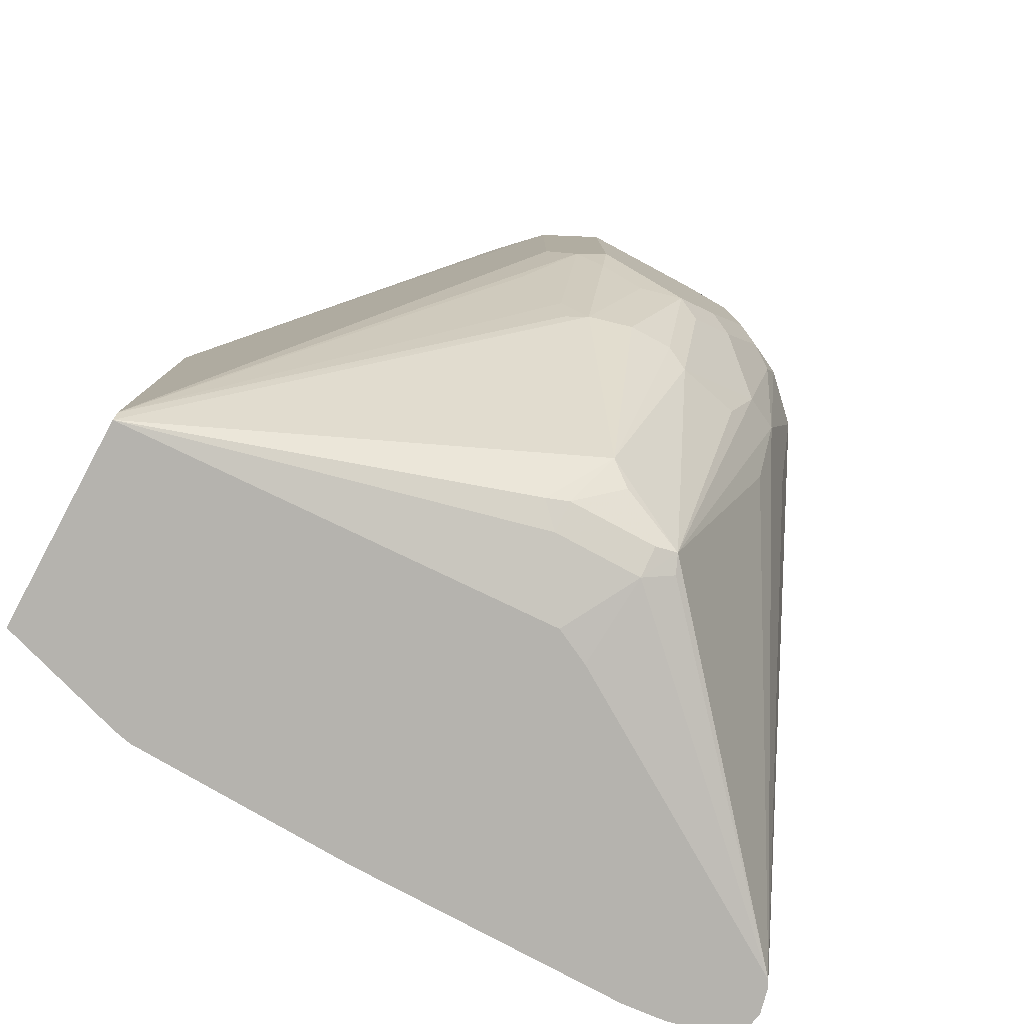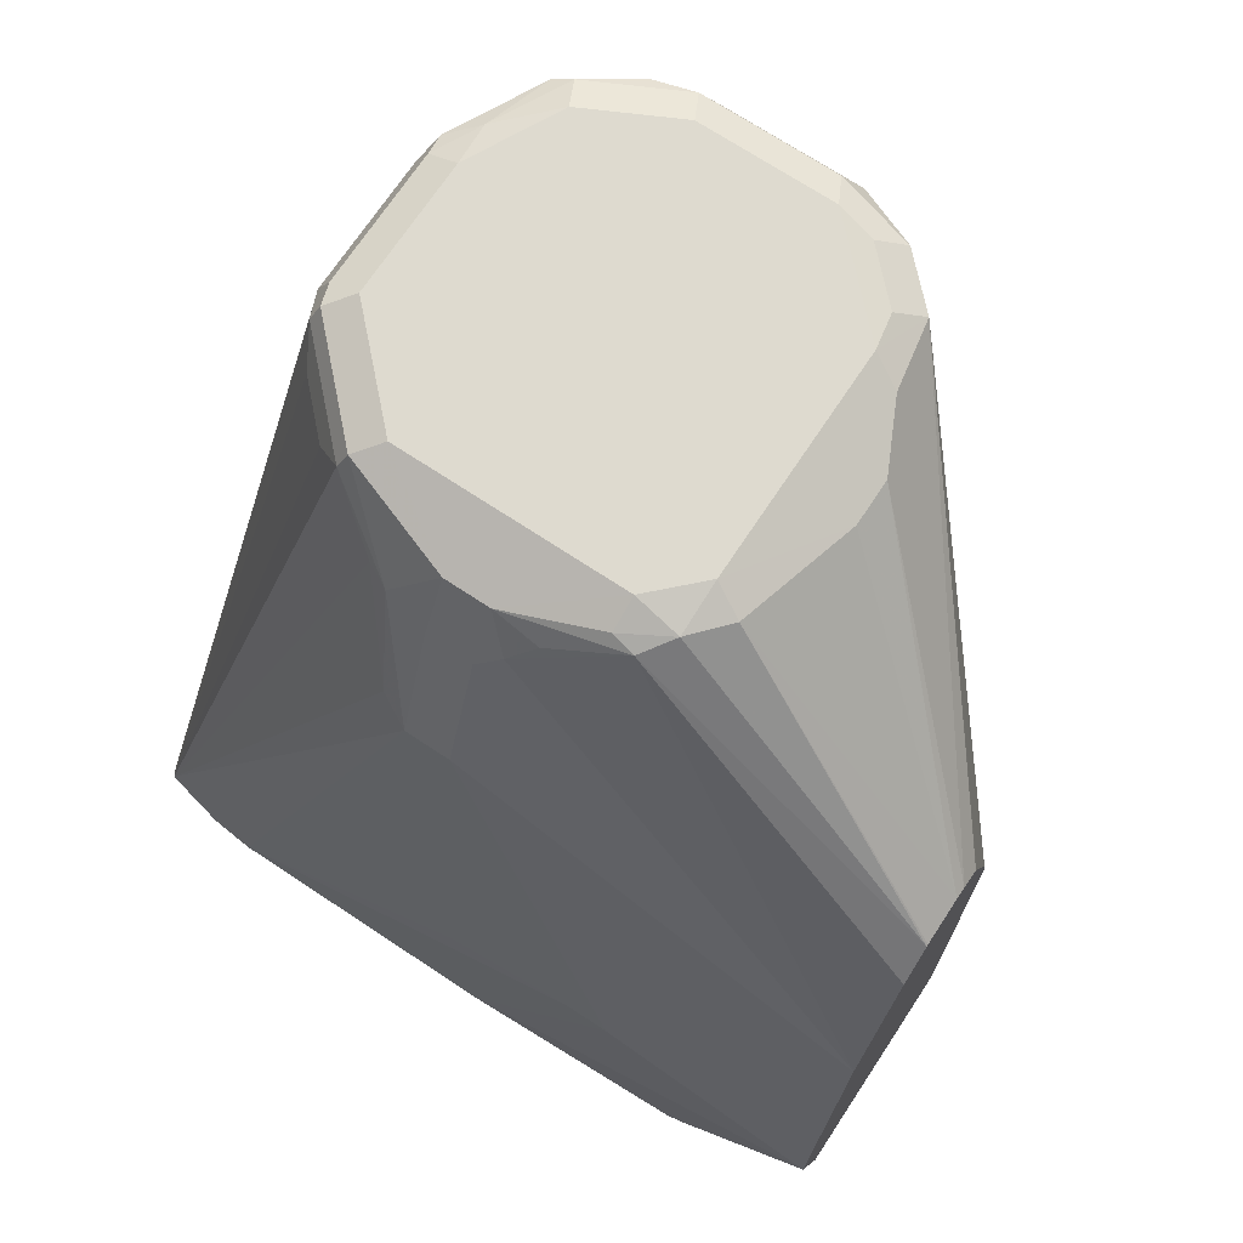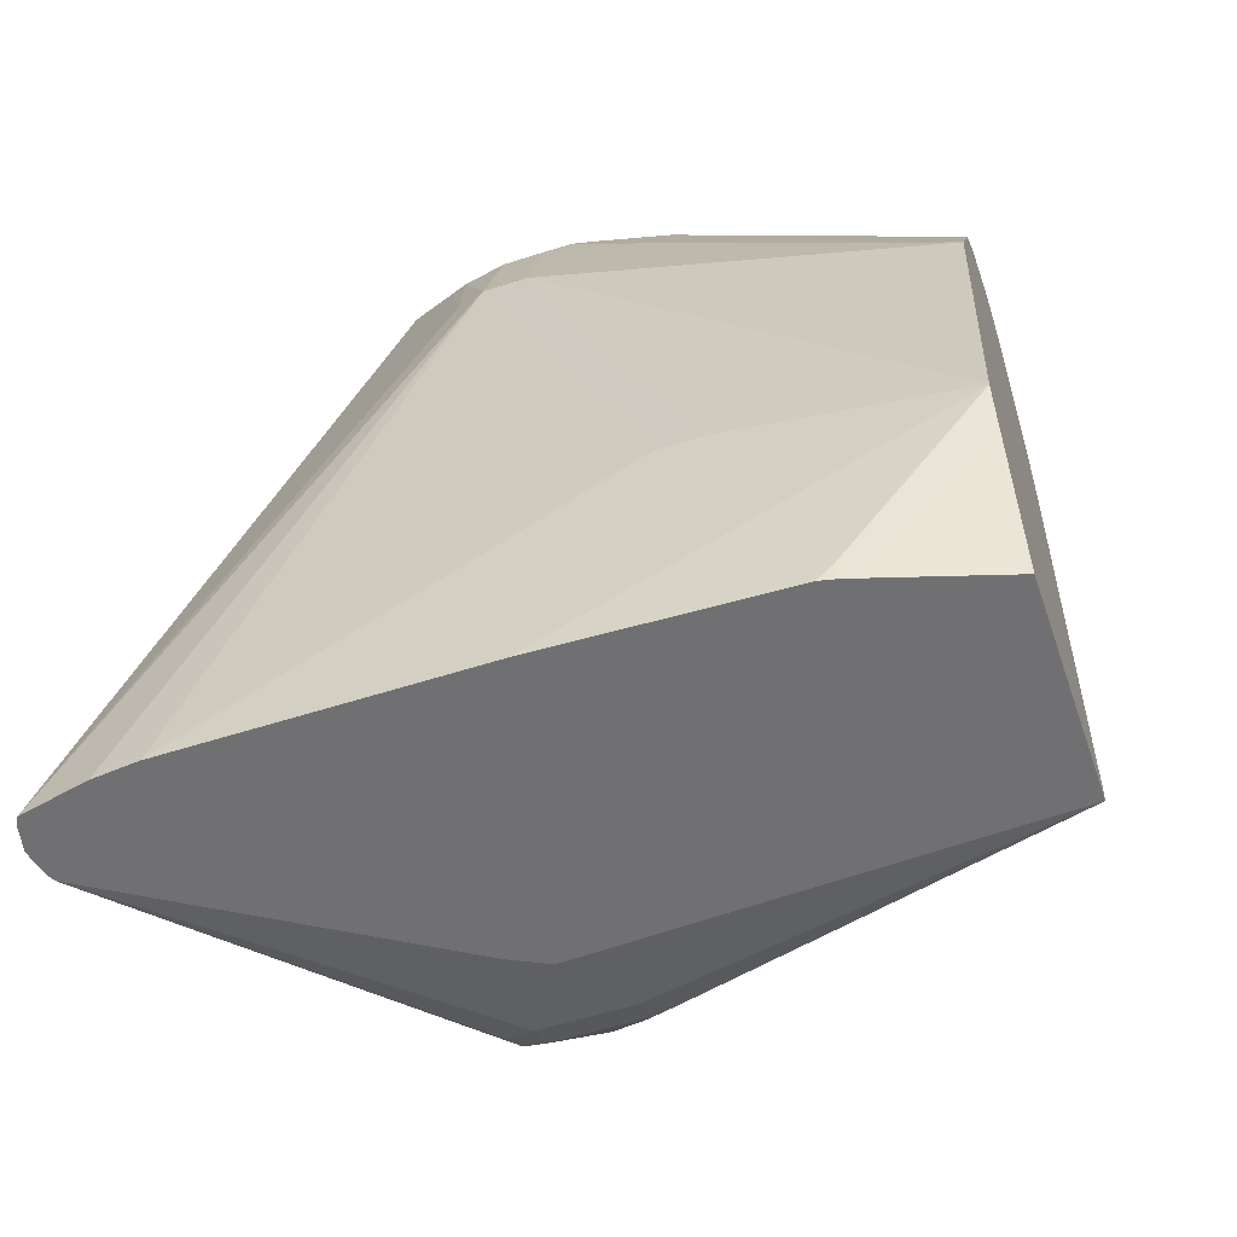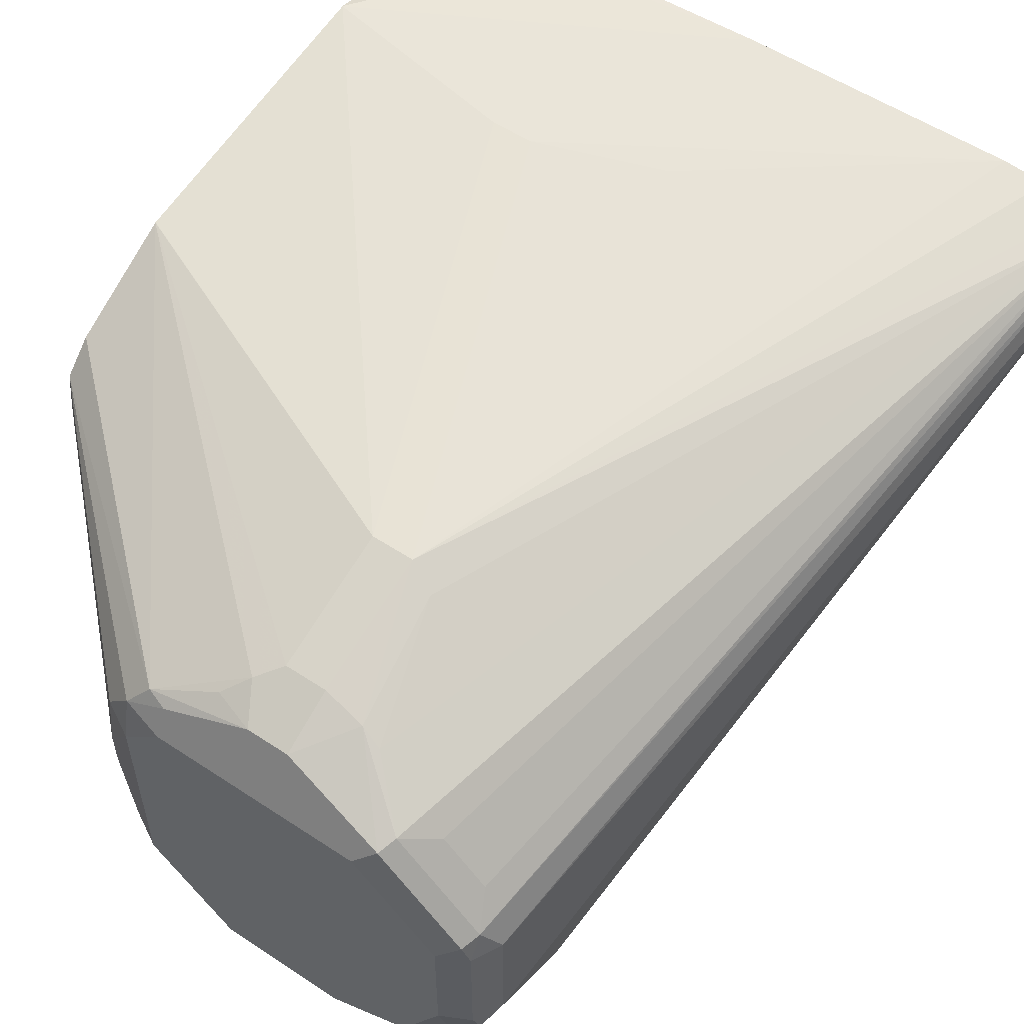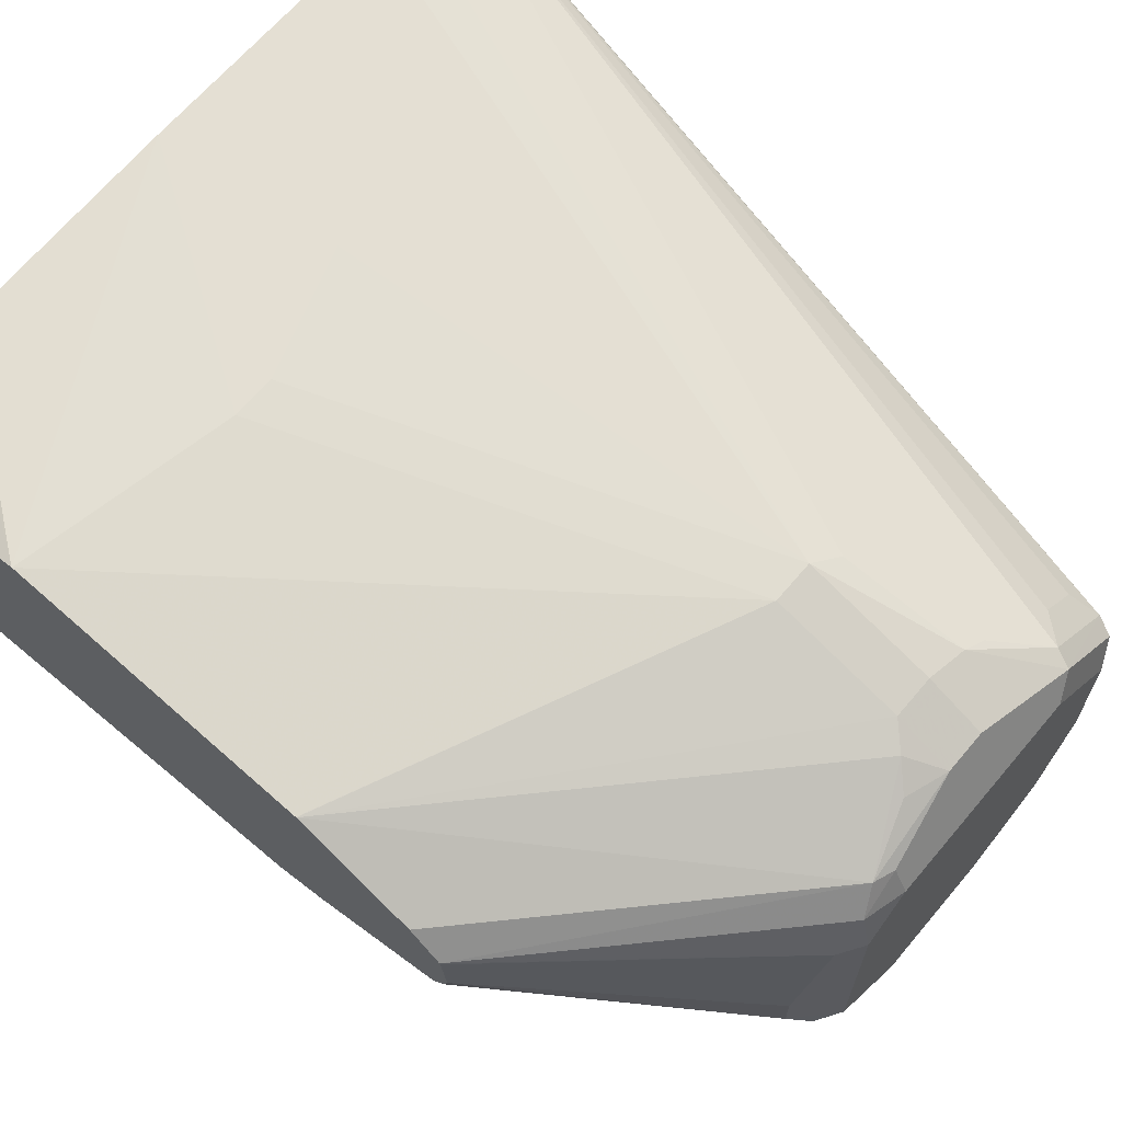
<metadata>
{"format":"obj","ext":"obj","renderer":"f3d","projection":"perspective","resolution":1024,"background":"white","views":[{"elev":-79.9,"azim":-28.2,"up":"+Z"},{"elev":71.0,"azim":-146.5,"up":"+Z"},{"elev":-55.0,"azim":-161.1,"up":"+Z"},{"elev":55.4,"azim":34.8,"up":"+Y"},{"elev":66.0,"azim":-49.8,"up":"+Y"}]}
</metadata>
<code>
v 0.1999 -0.1698 0.1248
v 0.1999 -0.1602 0.1236
v 0.1999 -0.1726 0.1241
v 0.2464 -0.2131 0.1731
v 0.2464 -0.2031 0.1731
v 0.2531 -0.1765 0.1765
v 0.1999 -0.1597 0.1235
v 0.1999 -0.1773 0.121
v 0.2564 -0.2431 0.1731
v 0.2531 -0.2264 0.1765
v 0.2597 -0.2298 0.1798
v 0.2597 -0.1798 0.1798
v 0.2597 -0.1686 0.1773
v 0.1999 -0.1532 0.1165
v 0.2647 -0.1623 0.1748
v 0.1999 -0.1778 0.1199
v 0.2664 -0.2531 0.1731
v 0.2714 -0.2481 0.1781
v 0.2614 -0.2381 0.1781
v 0.1999 -0.1873 0.09103
v 0.1999 -0.1876 0.08989
v 0.1999 -0.1896 0.08074
v 0.1999 -0.1898 0.07981
v 0.2797 -0.2497 0.1798
v 0.2697 -0.1698 0.1798
v 0.2697 -0.1632 0.1765
v 0.1999 -0.1499 0.1099
v 0.2897 -0.1565 0.1731
v 0.2797 -0.1561 0.1698
v 0.2847 -0.1523 0.1648
v 0.1999 -0.1399 0.08991
v 0.2664 -0.2531 0.1032
v 0.273 -0.2564 0.1665
v 0.2797 -0.2597 0.1698
v 0.283 -0.2564 0.1765
v 0.1999 -0.1898 0.06982
v 0.3097 -0.2497 0.1798
v 0.3196 -0.1698 0.1798
v 0.2997 -0.1565 0.1731
v 0.2897 -0.1498 0.1598
v 0.2897 -0.1399 0.1299
v 0.1999 -0.1399 0.0898
v 0.273 -0.2564 0.09656
v 0.1999 -0.1898 0.01001
v 0.1999 -0.1897 -0.02007
v 0.3097 -0.2597 0.1698
v 0.2797 -0.2597 0.09988
v 0.313 -0.2564 0.1765
v 0.3296 -0.2397 0.1798
v 0.333 -0.2464 0.1765
v 0.3396 -0.1898 0.1798
v 0.3246 -0.1648 0.1773
v 0.3097 -0.1523 0.1611
v 0.2997 -0.1498 0.1598
v 0.2997 -0.1399 0.1299
v 0.2497 -0.1299 0.02998
v 0.1999 -0.1299 0.01999
v 0.2797 -0.2572 0.08864
v 0.2631 -0.2464 0.07659
v 0.273 -0.2464 0.05661
v 0.1999 -0.1885 -0.02341
v 0.2797 -0.2472 0.04872
v 0.2747 -0.2447 0.04746
v 0.3209 -0.2572 0.1698
v 0.3196 -0.2597 0.1598
v 0.2897 -0.2597 0.08989
v 0.3222 -0.2547 0.1748
v 0.3409 -0.2298 0.1773
v 0.3396 -0.2198 0.1798
v 0.3371 -0.2447 0.1748
v 0.3463 -0.1898 0.1765
v 0.3446 -0.1848 0.1773
v 0.3463 -0.1831 0.1731
v 0.3263 -0.1632 0.1731
v 0.3146 -0.1548 0.1623
v 0.3063 -0.1432 0.1332
v 0.3743 -0.1324 -0.02341
v 0.3696 -0.1313 -0.02341
v 0.363 -0.1299 -0.02341
v 0.3596 -0.1291 -0.02341
v 0.3496 -0.1281 -0.02341
v 0.2897 -0.1299 0.01999
v 0.2597 -0.1299 0.02998
v 0.2849 -0.1281 -0.02341
v 0.1999 -0.1299 0.01989
v 0.2897 -0.2572 0.07866
v 0.1999 -0.1399 -0.02341
v 0.2997 -0.1931 -0.02341
v 0.2897 -0.2098 -0.01997
v 0.2847 -0.2148 -0.01747
v 0.2947 -0.2273 -0.004993
v 0.2897 -0.2497 0.04995
v 0.3263 -0.2564 0.1598
v 0.333 -0.2531 0.1598
v 0.3196 -0.2597 0.1099
v 0.2997 -0.2597 0.07991
v 0.3471 -0.2248 0.1748
v 0.3463 -0.2198 0.1765
v 0.343 -0.2431 0.1498
v 0.3434 -0.2397 0.1598
v 0.3471 -0.2348 0.1548
v 0.3496 -0.1898 0.1698
v 0.343 -0.1765 0.1665
v 0.3753 -0.1345 -0.02341
v 0.333 -0.1665 0.1665
v 0.2332 -0.1299 -0.02341
v 0.2298 -0.1299 -0.01997
v 0.2293 -0.1307 -0.02341
v 0.1999 -0.1321 0.01001
v 0.1999 -0.1324 0.008653
v 0.2998 -0.193 -0.02341
v 0.3097 -0.2098 -0.01997
v 0.2897 -0.2164 -0.01663
v 0.2997 -0.2235 -0.009987
v 0.3146 -0.2173 -0.01498
v 0.3047 -0.2472 0.04496
v 0.2997 -0.2497 0.04995
v 0.3263 -0.2564 0.1099
v 0.333 -0.2531 0.1099
v 0.3097 -0.2597 0.08989
v 0.3246 -0.2572 0.1049
v 0.3047 -0.2572 0.07494
v 0.3146 -0.2572 0.0849
v 0.3496 -0.2198 0.1698
v 0.3463 -0.2364 0.1498
v 0.343 -0.2431 0.1099
v 0.3463 -0.2364 0.1099
v 0.3496 -0.2298 0.1099
v 0.3496 -0.2298 0.1498
v 0.3765 -0.1399 -0.02341
v 0.3079 -0.189 -0.02341
v 0.3163 -0.2131 -0.01663
v 0.3097 -0.2164 -0.01663
v 0.3743 -0.1473 -0.02341
v 0.333 -0.2331 0.04995
v 0.333 -0.2431 0.06994
v 0.3246 -0.2472 0.06495
v 0.3196 -0.2435 0.04995
v 0.3146 -0.2472 0.05494
v 0.3296 -0.2535 0.09988
v 0.3196 -0.2535 0.07991
v 0.343 -0.2331 0.07991
v 0.3751 -0.1456 -0.02341
f 71 102 73
f 71 124 102
f 71 98 124
f 70 101 97
f 70 100 101
f 70 99 100
f 68 97 98
f 68 98 69
f 68 70 97
f 67 94 70
f 65 118 93
f 71 73 72
f 66 86 96
f 70 94 99
f 73 103 74
f 81 83 82
f 73 104 77
f 65 95 118
f 88 112 89
f 88 111 112
f 87 110 108
f 86 92 96
f 85 108 109
f 85 107 108
f 84 107 85
f 84 106 107
f 77 105 103
f 75 77 76
f 74 77 75
f 74 105 77
f 74 103 105
f 73 77 103
f 73 102 104
f 64 94 67
f 55 79 80
f 64 65 93
f 61 106 84
f 61 108 106
f 61 87 108
f 60 63 62
f 58 62 86
f 58 60 62
f 61 84 81
f 57 84 85
f 56 81 84
f 56 83 81
f 55 82 83
f 55 81 82
f 55 80 81
f 89 112 133
f 56 84 57
f 64 93 94
f 61 81 80
f 61 79 78
f 62 92 86
f 62 91 92
f 61 91 62
f 61 90 91
f 61 89 90
f 61 88 89
f 61 80 79
f 61 111 88
f 61 134 131
f 61 143 134
f 61 130 143
f 61 104 130
f 61 77 104
f 61 78 77
f 61 131 111
f 89 133 113
f 115 132 134
f 90 113 91
f 113 133 114
f 114 133 115
f 115 134 135
f 115 135 136
f 115 136 137
f 115 137 138
f 115 138 116
f 116 138 139
f 116 139 123
f 116 123 122
f 118 121 119
f 119 121 140
f 119 140 136
f 119 136 126
f 120 123 121
f 121 123 141
f 121 141 140
f 137 139 138
f 136 140 137
f 134 136 135
f 134 142 136
f 129 143 130
f 128 143 129
f 112 134 132
f 127 143 128
f 126 134 143
f 126 142 134
f 126 136 142
f 124 129 130
f 123 137 141
f 123 139 137
f 126 143 127
f 112 131 134
f 112 115 133
f 112 132 115
f 96 117 116
f 95 121 118
f 95 120 121
f 94 126 99
f 94 119 126
f 93 119 94
f 96 116 122
f 93 118 119
f 91 117 92
f 91 116 117
f 91 115 116
f 91 114 115
f 137 140 141
f 91 113 114
f 92 117 96
f 89 113 90
f 96 122 123
f 97 124 98
f 111 131 112
f 108 110 109
f 106 108 107
f 102 130 104
f 102 124 130
f 101 128 129
f 96 123 120
f 101 127 128
f 99 127 125
f 99 126 127
f 99 101 100
f 99 125 101
f 97 129 124
f 97 101 129
f 101 125 127
f 55 78 79
f 17 43 33
f 55 76 77
f 7 15 14
f 8 16 9
f 9 17 18
f 9 18 19
f 9 19 11
f 9 11 10
f 9 16 20
f 9 20 21
f 9 21 22
f 9 22 23
f 9 23 17
f 11 19 18
f 11 18 24
f 11 24 37
f 11 37 49
f 11 49 69
f 11 69 51
f 17 33 34
f 17 32 43
f 15 31 27
f 15 30 31
f 15 29 30
f 15 28 29
f 7 13 15
f 15 26 28
f 13 26 15
f 13 25 26
f 12 25 13
f 11 25 12
f 11 38 25
f 11 51 38
f 14 15 27
f 6 13 7
f 6 12 13
f 5 12 6
f 1 45 44
f 1 61 45
f 1 87 61
f 1 110 87
f 1 109 110
f 1 85 109
f 1 44 36
f 1 57 85
f 1 31 42
f 1 27 31
f 1 14 27
f 1 7 14
f 1 2 7
f 55 77 78
f 1 42 57
f 17 34 35
f 1 36 23
f 1 22 21
f 4 12 5
f 4 10 11
f 3 10 4
f 3 9 10
f 3 8 9
f 2 6 7
f 1 23 22
f 1 6 2
f 1 4 5
f 1 3 4
f 1 8 3
f 1 16 8
f 1 20 16
f 1 21 20
f 1 5 6
f 17 35 24
f 4 11 12
f 17 23 36
f 41 56 57
f 41 57 42
f 43 58 47
f 43 45 59
f 43 59 60
f 43 60 58
f 45 61 62
f 45 62 63
f 45 63 60
f 45 60 59
f 46 64 48
f 46 65 64
f 47 58 86
f 47 86 66
f 48 64 67
f 49 68 69
f 49 50 68
f 53 55 54
f 17 24 18
f 53 76 55
f 53 75 76
f 53 74 75
f 52 74 53
f 41 83 56
f 52 73 74
f 51 72 52
f 51 71 72
f 51 98 71
f 51 69 98
f 50 70 68
f 50 67 70
f 52 72 73
f 41 55 83
f 48 67 50
f 40 54 55
f 31 40 41
f 31 41 42
f 30 40 31
f 28 30 29
f 28 54 40
f 28 39 54
f 32 44 45
f 25 28 26
f 25 38 39
f 24 48 37
f 24 35 48
f 40 55 41
f 17 44 32
f 17 36 44
f 25 39 28
f 32 45 43
f 28 40 30
f 37 48 50
f 39 52 53
f 33 43 47
f 38 52 39
f 38 51 52
f 37 50 49
f 34 65 46
f 34 95 65
f 39 53 54
f 34 96 120
f 34 66 96
f 34 47 66
f 34 48 35
f 34 46 48
f 33 47 34
f 34 120 95

</code>
